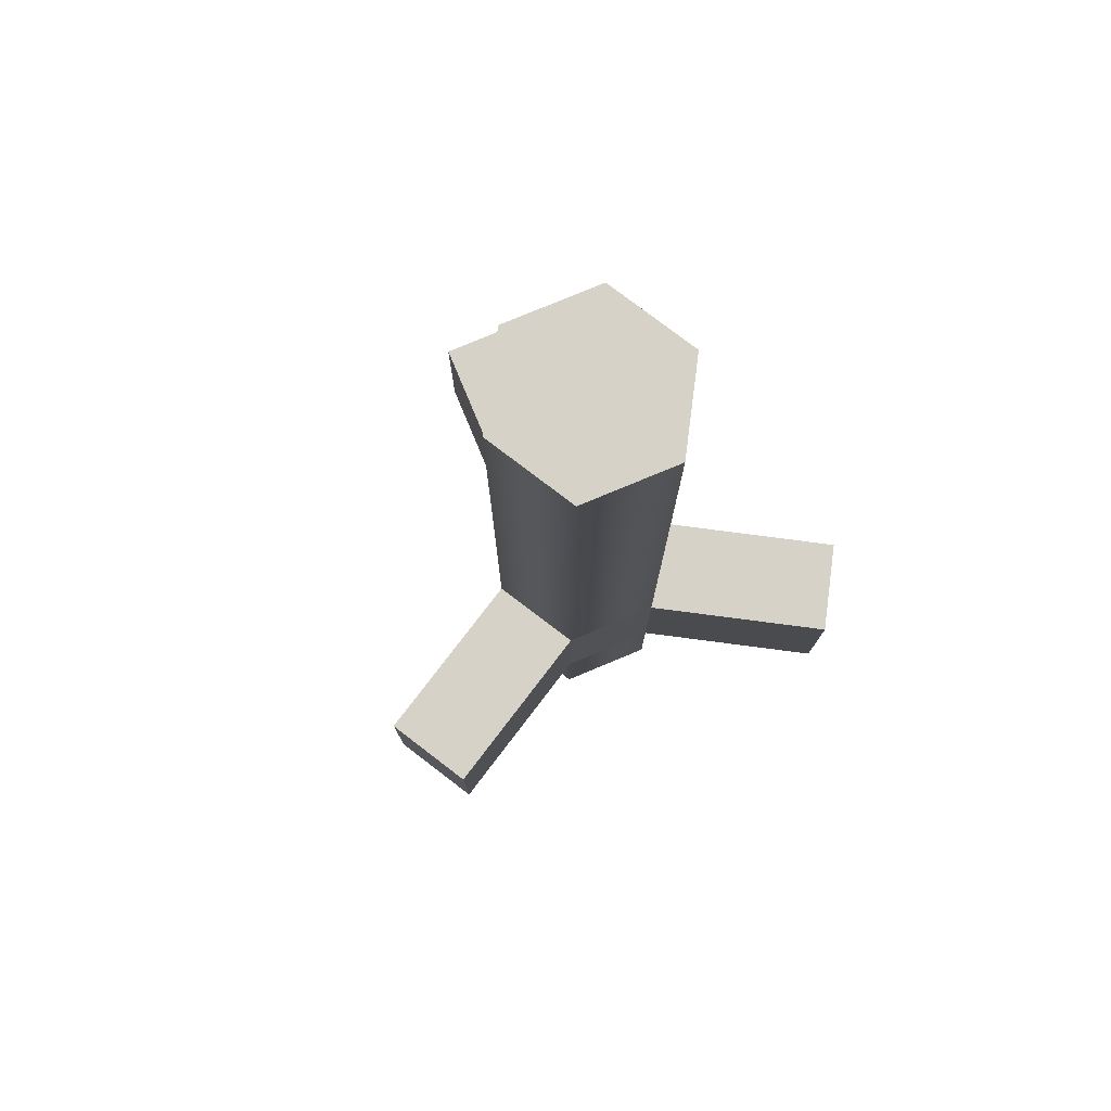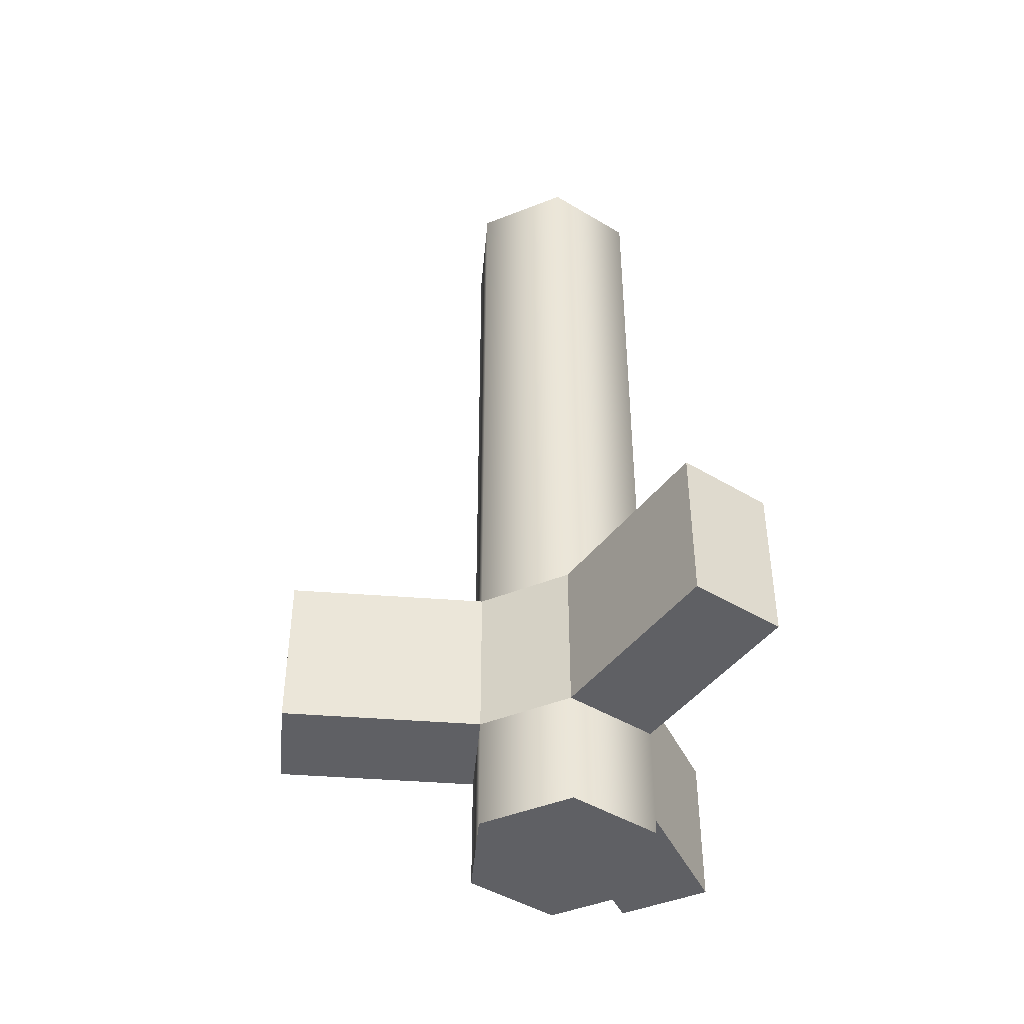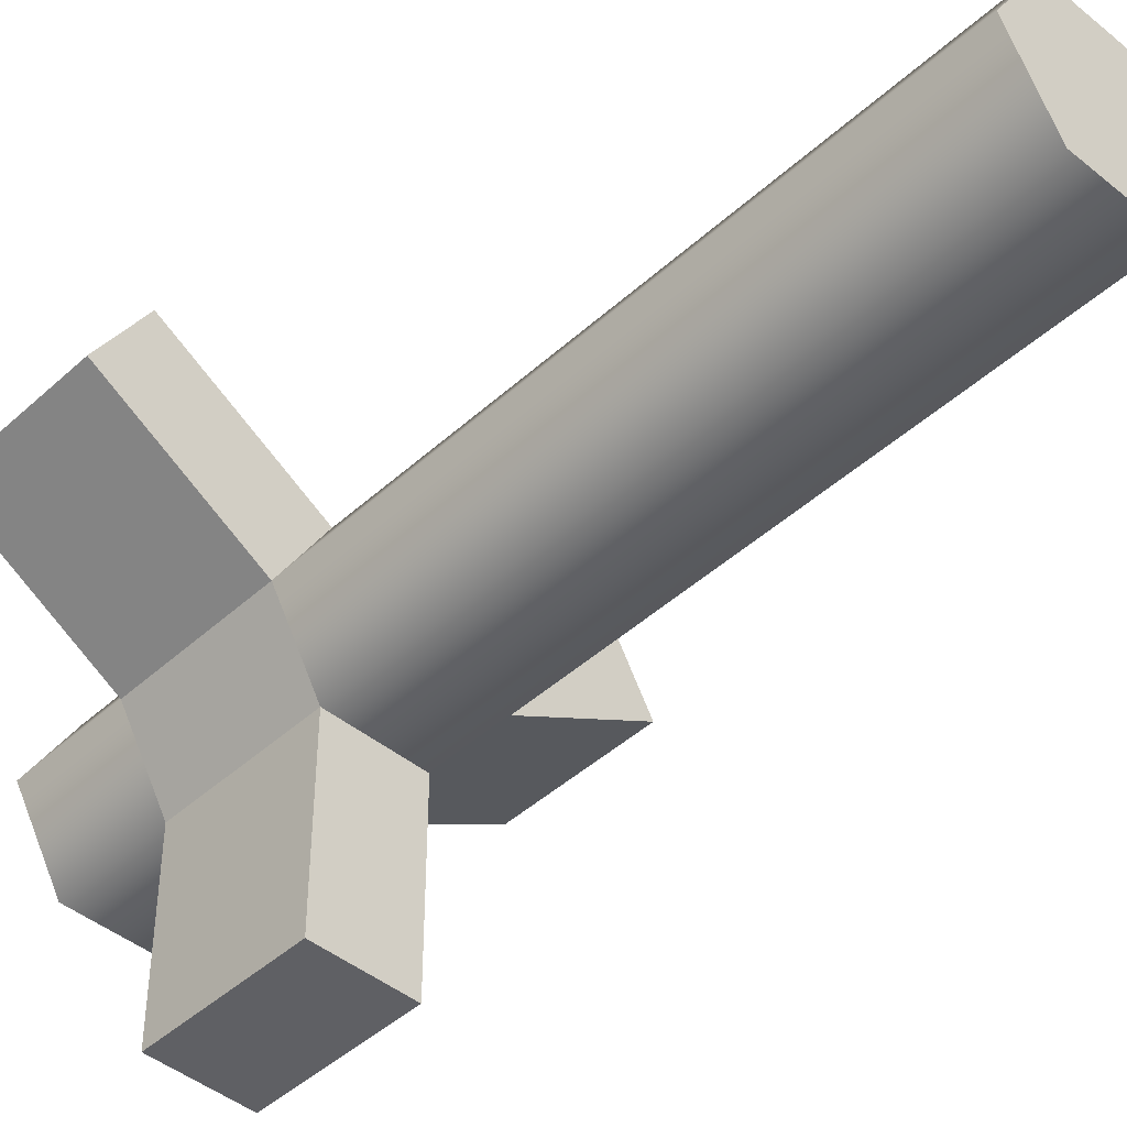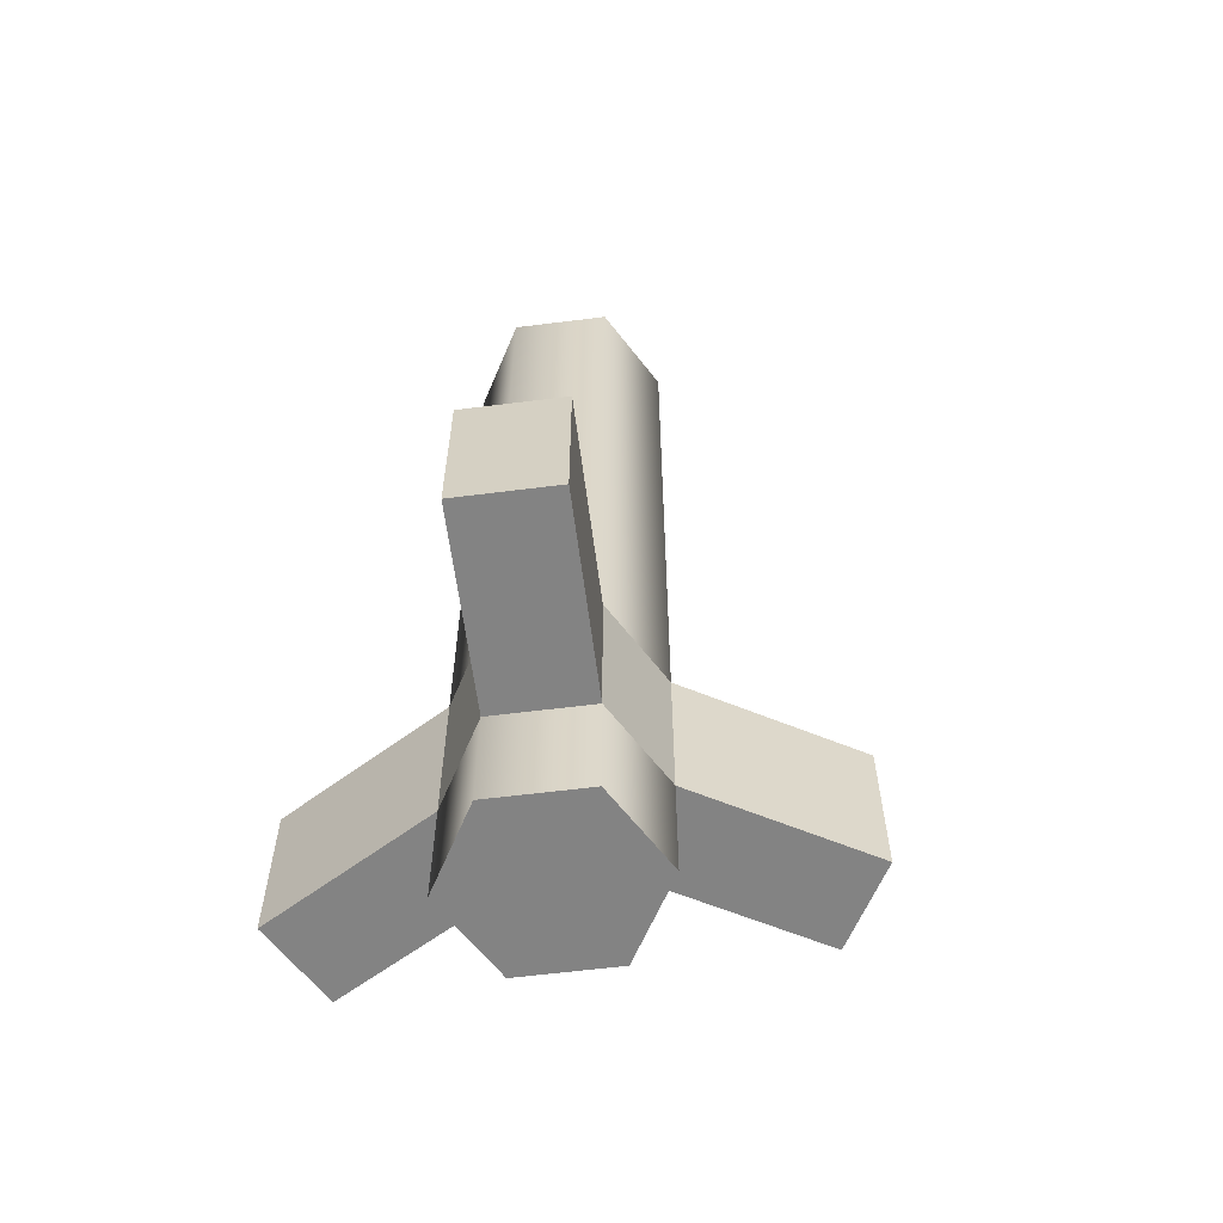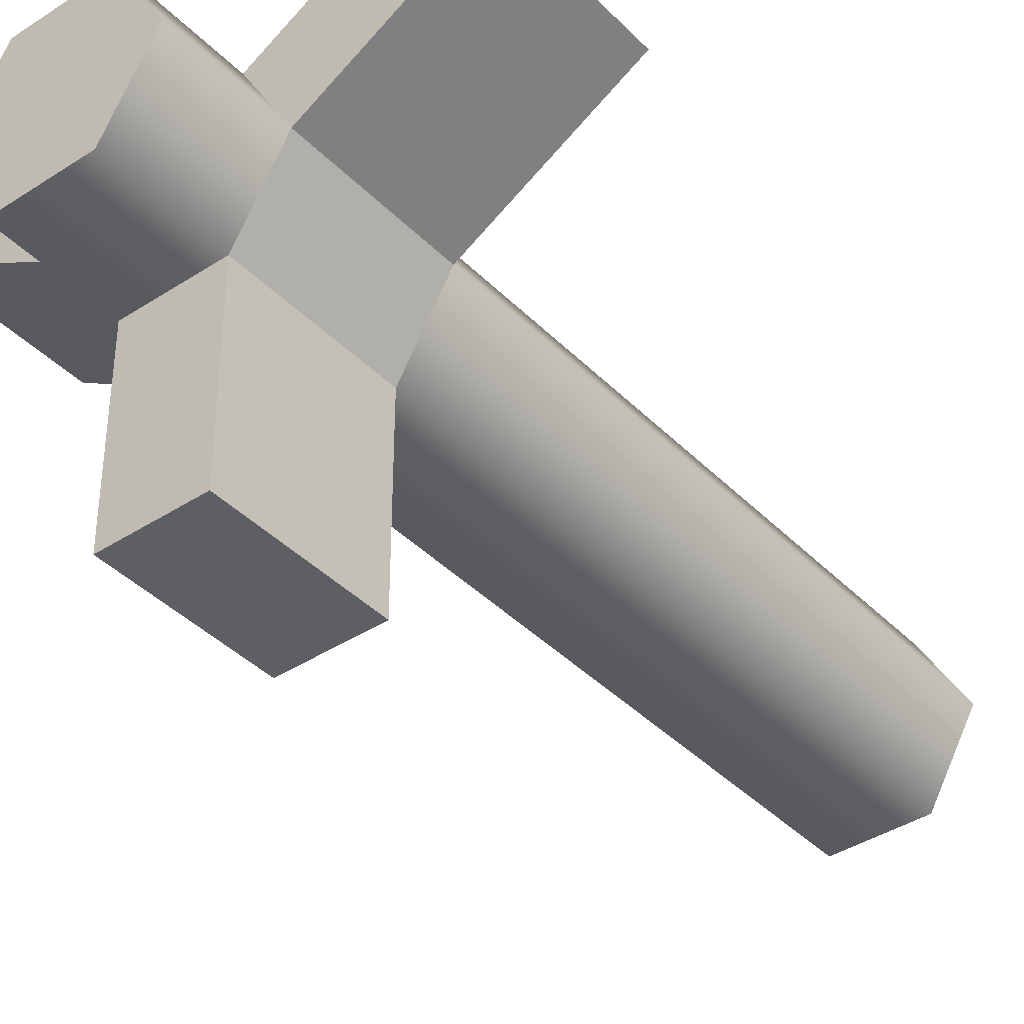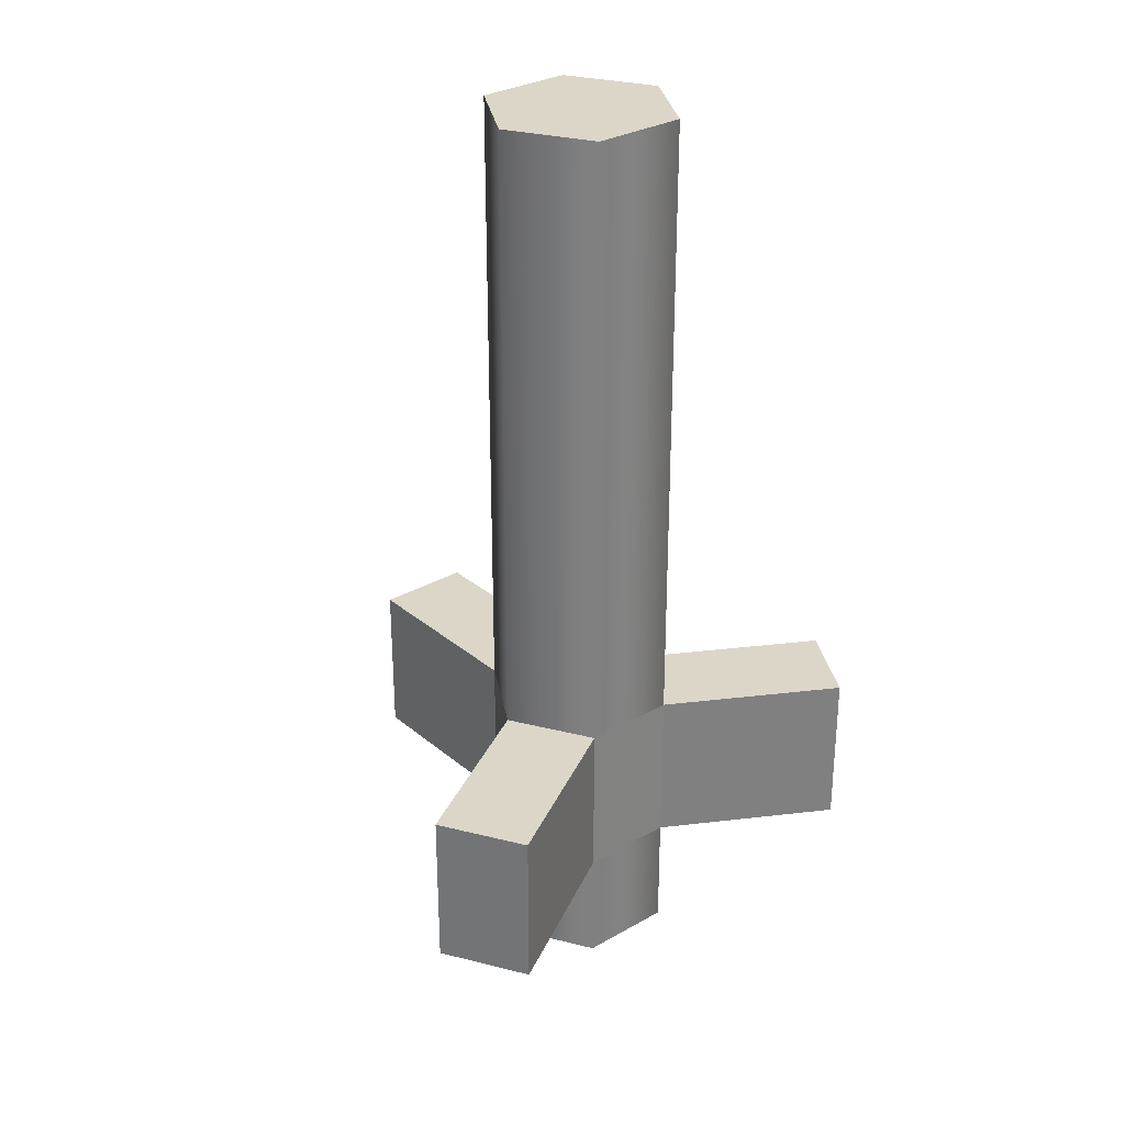
<metadata>
{"format":"obj","ext":"obj","renderer":"f3d","projection":"perspective","resolution":1024,"background":"white","views":[{"elev":78.0,"azim":-142.6,"up":"+Y"},{"elev":-44.9,"azim":-95.1,"up":"+Y"},{"elev":-44.6,"azim":136.5,"up":"+Z"},{"elev":-61.0,"azim":67.3,"up":"+Y"},{"elev":-39.5,"azim":39.0,"up":"+Z"},{"elev":30.2,"azim":-159.8,"up":"+Y"}]}
</metadata>
<code>
g pb_Mesh-6872
v 0 0 0
v 0 1 0
v 0.075 0 0.1299
v 0.075 1 0.1299
v 0.075 0 0.1299
v 0.075 1 0.1299
v 0.225 0 0.1299
v 0.225 1 0.1299
v 0.225 0 0.1299
v 0.225 1 0.1299
v 0.3 0 -1.311e-08
v 0.3 1 -1.311e-08
v 0.3 0 -1.311e-08
v 0.3 1 -1.311e-08
v 0.225 0 -0.1299
v 0.225 1 -0.1299
v 0.225 0 -0.1299
v 0.225 1 -0.1299
v 0.075 0 -0.1299
v 0.075 1 -0.1299
v 0.075 0 -0.1299
v 0.075 1 -0.1299
v 0.075 -0.4357 0.1299
v 0.15 -0.4357 0
v -3.848e-07 -0.4357 0
v 0.225 -0.4357 0.1299
v 0.3 -0.4357 0
v 0.225 -0.4357 -0.1299
v 0.075 -0.4357 -0.1299
v 0 1 0
v 0.15 1 0
v 0.075 1 0.1299
v 0.225 1 0.1299
v 0.3 1 -1.311e-08
v 0.225 1 -0.1299
v 0.075 1 -0.1299
v -0.2598 4e-07 0.15
v -0.1848 4e-07 0.2799
v -0.2598 -0.2515 0.15
v -0.1848 -0.2515 0.2799
v 0.075 0 -0.1299
v 0 0 0
v 0.075 -0.2515 -0.1299
v -3.872e-07 -0.2515 0
v 0.075 0 0.1299
v 0.225 0 0.1299
v 0.075 -0.2515 0.1299
v 0.225 -0.2515 0.1299
v 0.4848 -8.888e-09 0.2799
v 0.5598 -8.888e-09 0.15
v 0.4848 -0.2515 0.2799
v 0.5598 -0.2515 0.15
v 0.3 0 -1.311e-08
v 0.225 0 -0.1299
v 0.3 -0.2515 0
v 0.225 -0.2515 -0.1299
v 0.225 -3.555e-08 -0.4299
v 0.075 -3.555e-08 -0.4299
v 0.225 -0.2515 -0.4299
v 0.075 -0.2515 -0.4299
v -3.872e-07 -0.2515 0
v 0.075 -0.2515 0.1299
v -3.848e-07 -0.4357 0
v 0.075 -0.4357 0.1299
v 0.075 -0.2515 -0.1299
v 0.075 -0.4357 -0.1299
v 0.075 -0.2515 0.1299
v 0.225 -0.2515 0.1299
v 0.075 -0.4357 0.1299
v 0.225 -0.4357 0.1299
v 0.225 -0.2515 0.1299
v 0.3 -0.2515 0
v 0.225 -0.4357 0.1299
v 0.3 -0.4357 0
v 0.3 -0.2515 0
v 0.225 -0.2515 -0.1299
v 0.3 -0.4357 0
v 0.225 -0.4357 -0.1299
v 0.225 -0.2515 -0.1299
v 0.075 -0.2515 -0.1299
v 0.225 -0.4357 -0.1299
v 0.075 -0.4357 -0.1299
v 0 0 0
v 0.075 0 0.1299
v -0.2598 4e-07 0.15
v -0.1848 4e-07 0.2799
v -3.872e-07 -0.2515 0
v 0 0 0
v -0.2598 -0.2515 0.15
v -0.2598 4e-07 0.15
v 0.075 0 0.1299
v 0.075 -0.2515 0.1299
v -0.1848 4e-07 0.2799
v -0.1848 -0.2515 0.2799
v 0.075 -0.2515 0.1299
v -3.872e-07 -0.2515 0
v -0.1848 -0.2515 0.2799
v -0.2598 -0.2515 0.15
v 0.225 0 0.1299
v 0.3 0 -1.311e-08
v 0.4848 -8.888e-09 0.2799
v 0.5598 -8.888e-09 0.15
v 0.225 -0.2515 0.1299
v 0.225 0 0.1299
v 0.4848 -0.2515 0.2799
v 0.4848 -8.888e-09 0.2799
v 0.3 0 -1.311e-08
v 0.3 -0.2515 0
v 0.5598 -8.888e-09 0.15
v 0.5598 -0.2515 0.15
v 0.3 -0.2515 0
v 0.225 -0.2515 0.1299
v 0.5598 -0.2515 0.15
v 0.4848 -0.2515 0.2799
v 0.225 0 -0.1299
v 0.075 0 -0.1299
v 0.225 -3.555e-08 -0.4299
v 0.075 -3.555e-08 -0.4299
v 0.225 -0.2515 -0.1299
v 0.225 0 -0.1299
v 0.225 -0.2515 -0.4299
v 0.225 -3.555e-08 -0.4299
v 0.075 0 -0.1299
v 0.075 -0.2515 -0.1299
v 0.075 -3.555e-08 -0.4299
v 0.075 -0.2515 -0.4299
v 0.075 -0.2515 -0.1299
v 0.225 -0.2515 -0.1299
v 0.075 -0.2515 -0.4299
v 0.225 -0.2515 -0.4299
g pb_Mesh-6872_0
f 3 2 1
f 3 4 2
f 7 6 5
f 7 8 6
f 11 10 9
f 11 12 10
f 15 14 13
f 15 16 14
f 19 18 17
f 19 20 18
f 1 22 21
f 1 2 22
f 25 24 23
f 23 24 26
f 26 24 27
f 27 24 28
f 28 24 29
f 29 24 25
f 32 31 30
f 33 31 32
f 34 31 33
f 35 31 34
f 36 31 35
f 30 31 36
f 39 38 37
f 39 40 38
f 43 42 41
f 43 44 42
f 47 46 45
f 47 48 46
f 51 50 49
f 51 52 50
f 55 54 53
f 55 56 54
f 59 58 57
f 59 60 58
f 63 62 61
f 63 64 62
f 66 61 65
f 66 63 61
f 69 68 67
f 69 70 68
f 73 72 71
f 73 74 72
f 77 76 75
f 77 78 76
f 81 80 79
f 81 82 80
f 85 84 83
f 85 86 84
f 89 88 87
f 89 90 88
f 93 92 91
f 93 94 92
f 97 96 95
f 97 98 96
f 101 100 99
f 101 102 100
f 105 104 103
f 105 106 104
f 109 108 107
f 109 110 108
f 113 112 111
f 113 114 112
f 117 116 115
f 117 118 116
f 121 120 119
f 121 122 120
f 125 124 123
f 125 126 124
f 129 128 127
f 129 130 128

</code>
